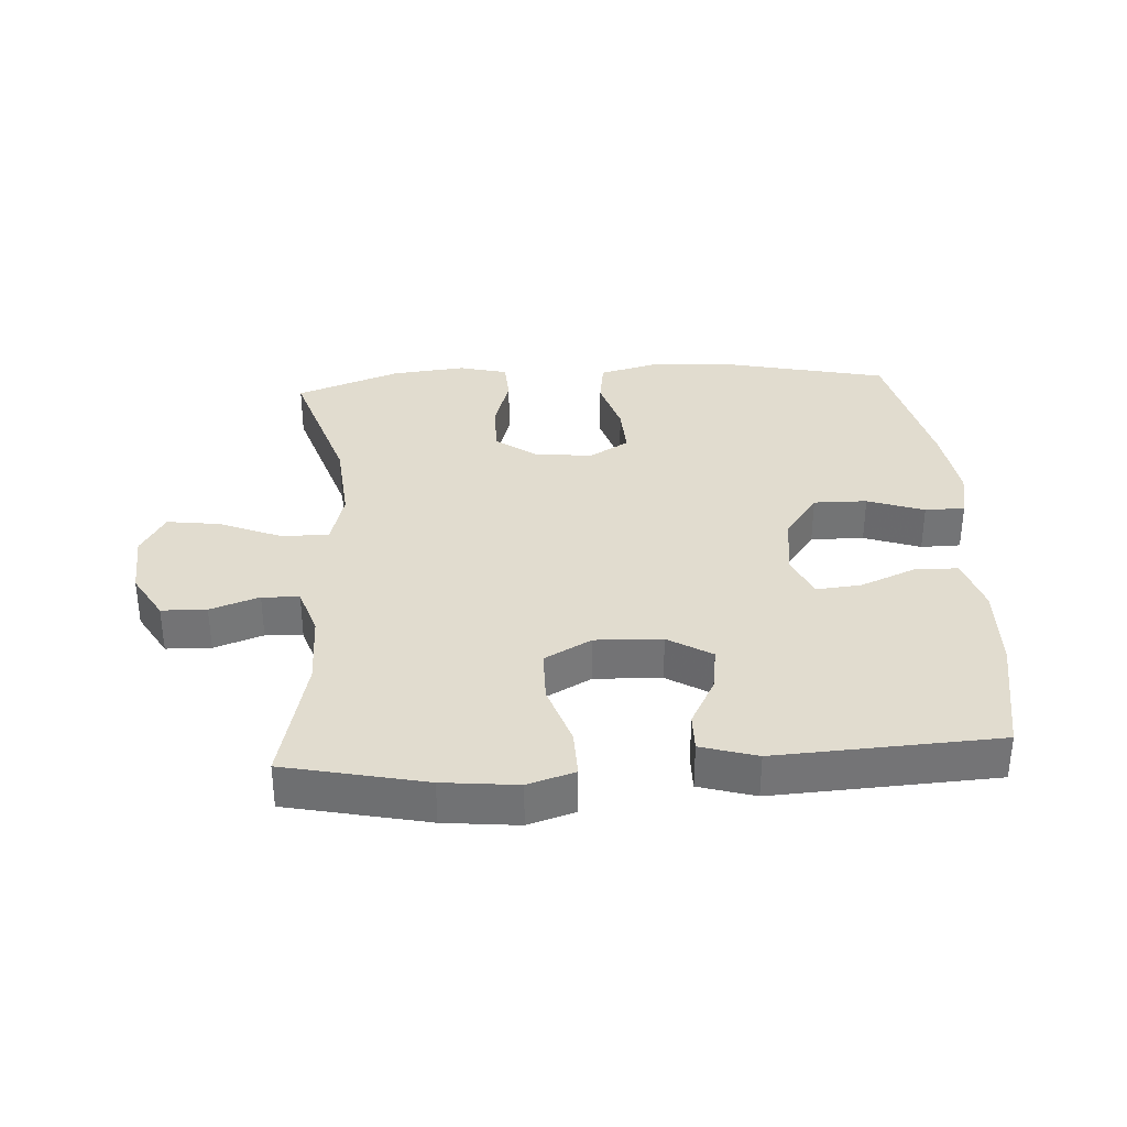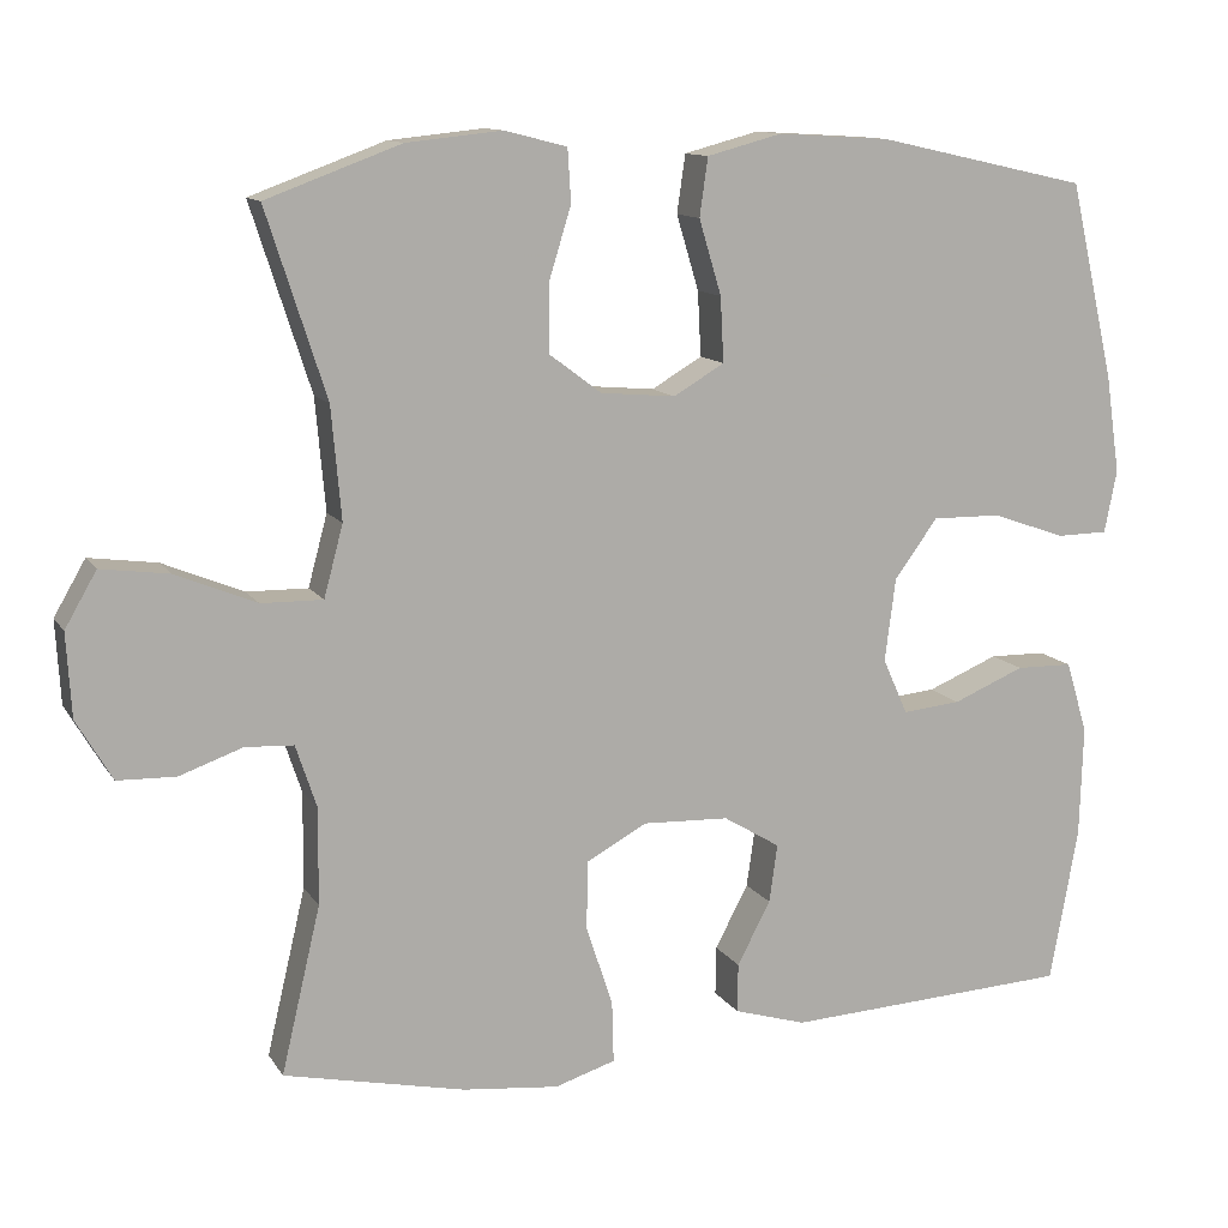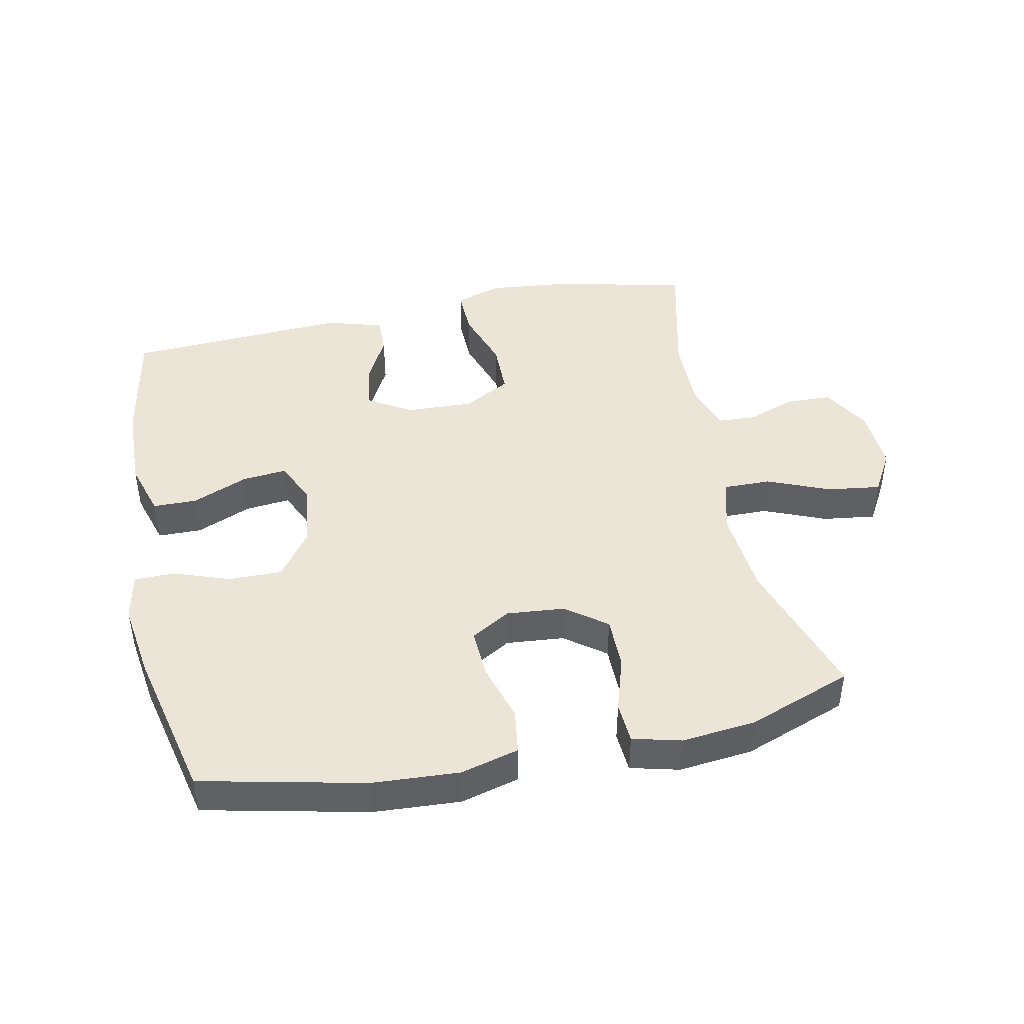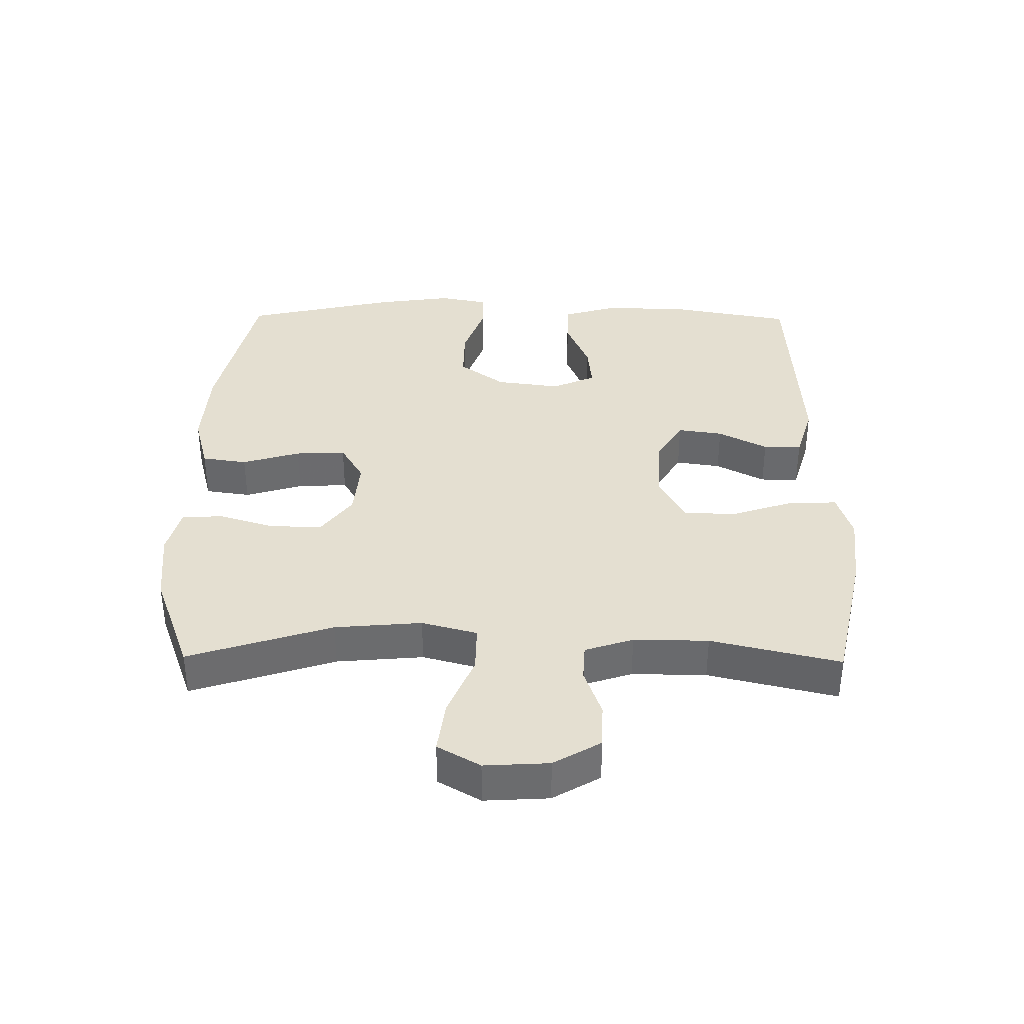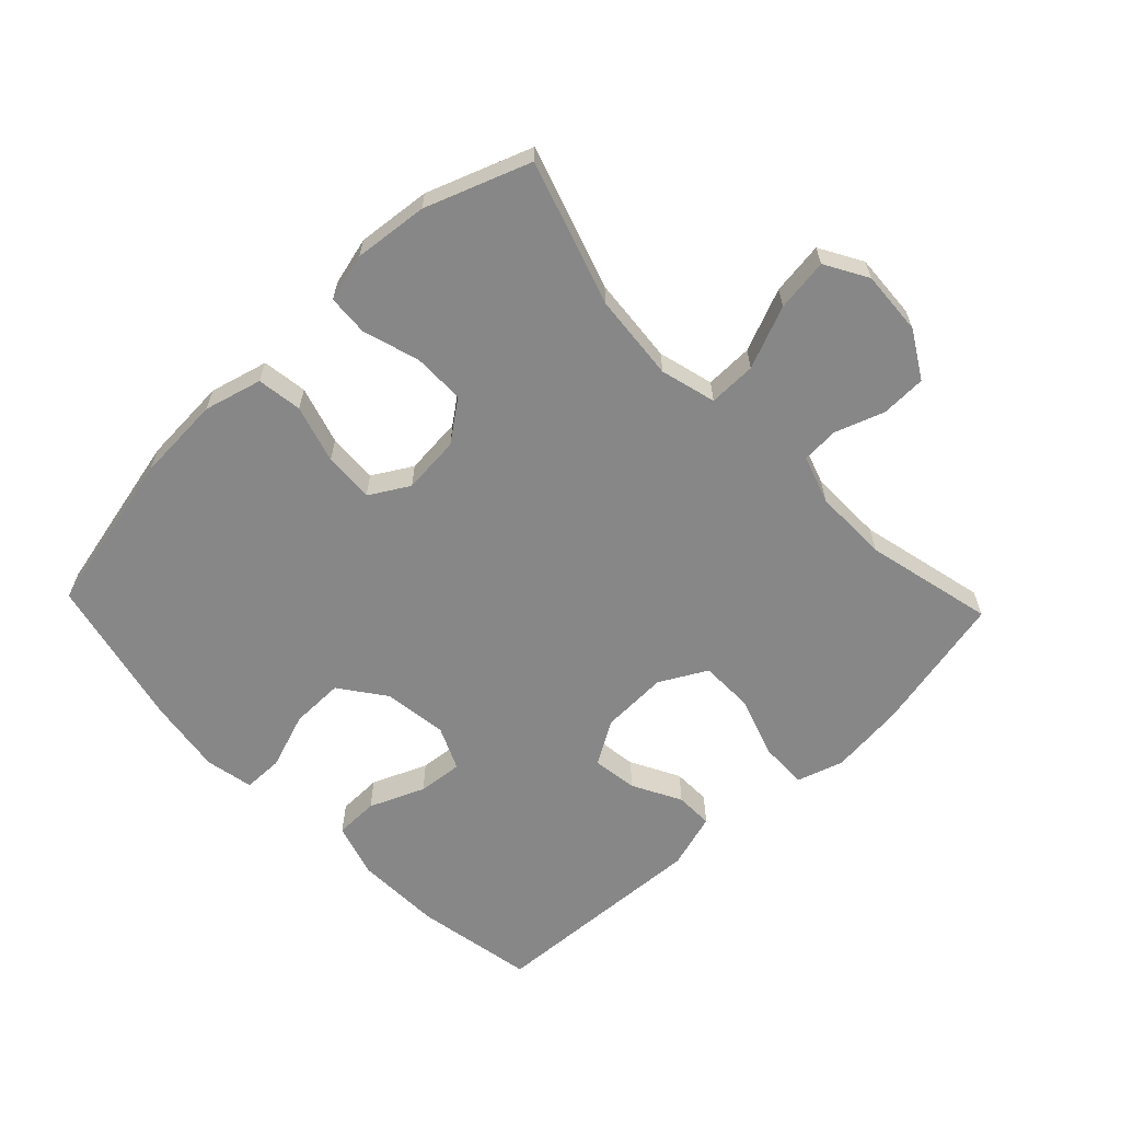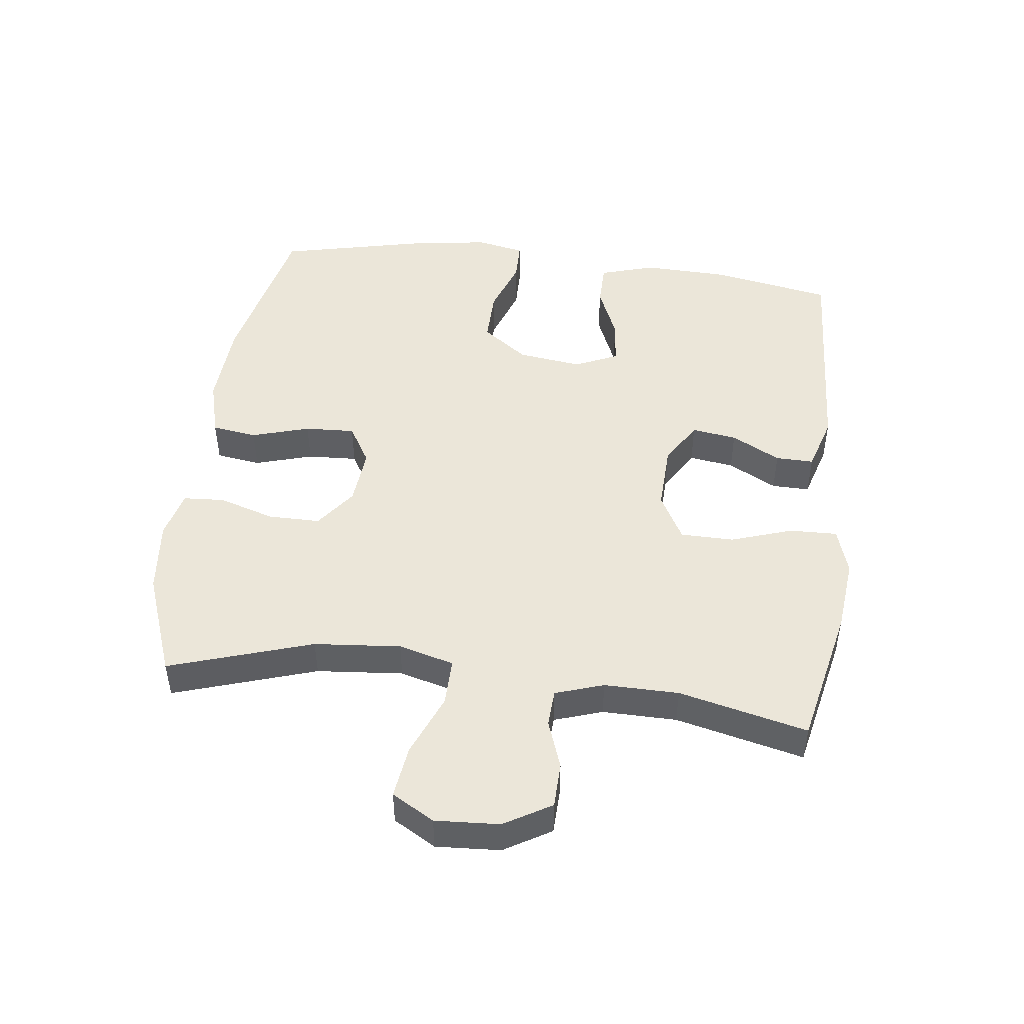
<metadata>
{"format":"obj","ext":"obj","renderer":"f3d","projection":"perspective","resolution":1024,"background":"white","views":[{"elev":34.2,"azim":176.5,"up":"+Y"},{"elev":11.8,"azim":159.6,"up":"+Z"},{"elev":44.3,"azim":-11.7,"up":"+Y"},{"elev":36.7,"azim":90.7,"up":"+Y"},{"elev":-62.4,"azim":43.7,"up":"+Y"},{"elev":47.9,"azim":97.1,"up":"+Y"}]}
</metadata>
<code>
v -0.5 0.07 -0.5
v -0.534 0.07 -0.314
v -0.538 0.07 -0.18
v -0.512 0.07 -0.094
v -0.444 0.07 -0.093
v -0.358 0.07 -0.129
v -0.288 0.07 -0.136
v -0.258 0.07 -0.069
v -0.271 0.07 0.031
v -0.323 0.07 0.102
v -0.406 0.07 0.101
v -0.494 0.07 0.07
v -0.556 0.07 0.071
v -0.571 0.07 0.146
v -0.554 0.07 0.264
v -0.5 0.07 0.5
v -0.247 0.07 0.556
v -0.112 0.07 0.564
v -0.022 0.07 0.54
v -0.012 0.07 0.47
v -0.039 0.07 0.38
v -0.043 0.07 0.302
v 0.018 0.07 0.266
v 0.108 0.07 0.274
v 0.171 0.07 0.321
v 0.171 0.07 0.402
v 0.144 0.07 0.489
v 0.148 0.07 0.553
v 0.223 0.07 0.572
v 0.338 0.07 0.56
v 0.5 0.07 0.5
v 0.428 0.07 0.277
v 0.416 0.07 0.142
v 0.439 0.07 0.056
v 0.513 0.07 0.057
v 0.61 0.07 0.097
v 0.692 0.07 0.108
v 0.73 0.07 0.042
v 0.724 0.07 -0.058
v 0.681 0.07 -0.131
v 0.611 0.07 -0.133
v 0.535 0.07 -0.106
v 0.477 0.07 -0.109
v 0.452 0.07 -0.184
v 0.453 0.07 -0.3
v 0.5 0.07 -0.5
v 0.282 0.07 -0.547
v 0.166 0.07 -0.559
v 0.093 0.07 -0.536
v 0.095 0.07 -0.462
v 0.127 0.07 -0.366
v 0.126 0.07 -0.283
v 0.053 0.07 -0.243
v -0.051 0.07 -0.247
v -0.119 0.07 -0.288
v -0.109 0.07 -0.358
v -0.069 0.07 -0.434
v -0.068 0.07 -0.493
v -0.155 0.07 -0.519
v -0.5 0 -0.5
v -0.534 0 -0.314
v -0.538 0 -0.18
v -0.512 0 -0.094
v -0.444 0 -0.093
v -0.358 0 -0.129
v -0.288 0 -0.136
v -0.258 0 -0.069
v -0.271 0 0.031
v -0.323 0 0.102
v -0.406 0 0.101
v -0.494 0 0.07
v -0.556 0 0.071
v -0.571 0 0.146
v -0.554 0 0.264
v -0.5 0 0.5
v -0.247 0 0.556
v -0.112 0 0.564
v -0.022 0 0.54
v -0.012 0 0.47
v -0.039 0 0.38
v -0.043 0 0.302
v 0.018 0 0.266
v 0.108 0 0.274
v 0.171 0 0.321
v 0.171 0 0.402
v 0.144 0 0.489
v 0.148 0 0.553
v 0.223 0 0.572
v 0.338 0 0.56
v 0.5 0 0.5
v 0.428 0 0.277
v 0.416 0 0.142
v 0.439 0 0.056
v 0.513 0 0.057
v 0.61 0 0.097
v 0.692 0 0.108
v 0.73 0 0.042
v 0.724 0 -0.058
v 0.681 0 -0.131
v 0.611 0 -0.133
v 0.535 0 -0.106
v 0.477 0 -0.109
v 0.452 0 -0.184
v 0.453 0 -0.3
v 0.5 0 -0.5
v 0.282 0 -0.547
v 0.166 0 -0.559
v 0.093 0 -0.536
v 0.095 0 -0.462
v 0.127 0 -0.366
v 0.126 0 -0.283
v 0.053 0 -0.243
v -0.051 0 -0.247
v -0.119 0 -0.288
v -0.109 0 -0.358
v -0.069 0 -0.434
v -0.068 0 -0.493
v -0.155 0 -0.519
f 4 5 6
f 3 4 6
f 2 3 6
f 1 2 6
f 59 1 6
f 58 59 6
f 57 58 6
f 56 57 6
f 55 56 6 7
f 54 55 7 8
f 53 54 8 9
f 52 53 9 10
f 49 50 51
f 48 49 51
f 47 48 51
f 46 47 51
f 45 46 51
f 44 45 51 52
f 43 44 52 10
f 40 41 42
f 39 40 42
f 38 39 42
f 37 38 42
f 36 37 42
f 35 36 42
f 34 35 42 43
f 33 34 43 10
f 30 31 32
f 29 30 32
f 28 29 32
f 27 28 32
f 26 27 32
f 25 26 32 33
f 24 25 33
f 33 10 11
f 24 33 11
f 23 24 11
f 19 20 21
f 18 19 21
f 17 18 21
f 16 17 21
f 15 16 21
f 14 15 21
f 13 14 21
f 12 13 21
f 11 12 21
f 11 21 22
f 11 22 23
f 65 64 63
f 65 63 62
f 65 62 61
f 65 61 60
f 65 60 118
f 65 118 117
f 65 117 116
f 65 116 115
f 66 65 115 114
f 67 66 114 113
f 68 67 113 112
f 69 68 112 111
f 110 109 108
f 110 108 107
f 110 107 106
f 110 106 105
f 110 105 104
f 111 110 104 103
f 69 111 103 102
f 101 100 99
f 101 99 98
f 101 98 97
f 101 97 96
f 101 96 95
f 101 95 94
f 102 101 94 93
f 69 102 93 92
f 91 90 89
f 91 89 88
f 91 88 87
f 91 87 86
f 91 86 85
f 92 91 85 84
f 92 84 83
f 70 69 92
f 70 92 83
f 70 83 82
f 80 79 78
f 80 78 77
f 80 77 76
f 80 76 75
f 80 75 74
f 80 74 73
f 80 73 72
f 80 72 71
f 80 71 70
f 81 80 70
f 82 81 70
f 1 60 61 2
f 2 61 62 3
f 3 62 63 4
f 4 63 64 5
f 5 64 65 6
f 6 65 66 7
f 7 66 67 8
f 8 67 68 9
f 9 68 69 10
f 10 69 70 11
f 11 70 71 12
f 12 71 72 13
f 13 72 73 14
f 14 73 74 15
f 15 74 75 16
f 16 75 76 17
f 17 76 77 18
f 18 77 78 19
f 19 78 79 20
f 20 79 80 21
f 21 80 81 22
f 22 81 82 23
f 23 82 83 24
f 24 83 84 25
f 25 84 85 26
f 26 85 86 27
f 27 86 87 28
f 28 87 88 29
f 29 88 89 30
f 30 89 90 31
f 31 90 91 32
f 32 91 92 33
f 33 92 93 34
f 34 93 94 35
f 35 94 95 36
f 36 95 96 37
f 37 96 97 38
f 38 97 98 39
f 39 98 99 40
f 40 99 100 41
f 41 100 101 42
f 42 101 102 43
f 43 102 103 44
f 44 103 104 45
f 45 104 105 46
f 46 105 106 47
f 47 106 107 48
f 48 107 108 49
f 49 108 109 50
f 50 109 110 51
f 51 110 111 52
f 52 111 112 53
f 53 112 113 54
f 54 113 114 55
f 55 114 115 56
f 56 115 116 57
f 57 116 117 58
f 58 117 118 59
f 59 118 60 1

</code>
